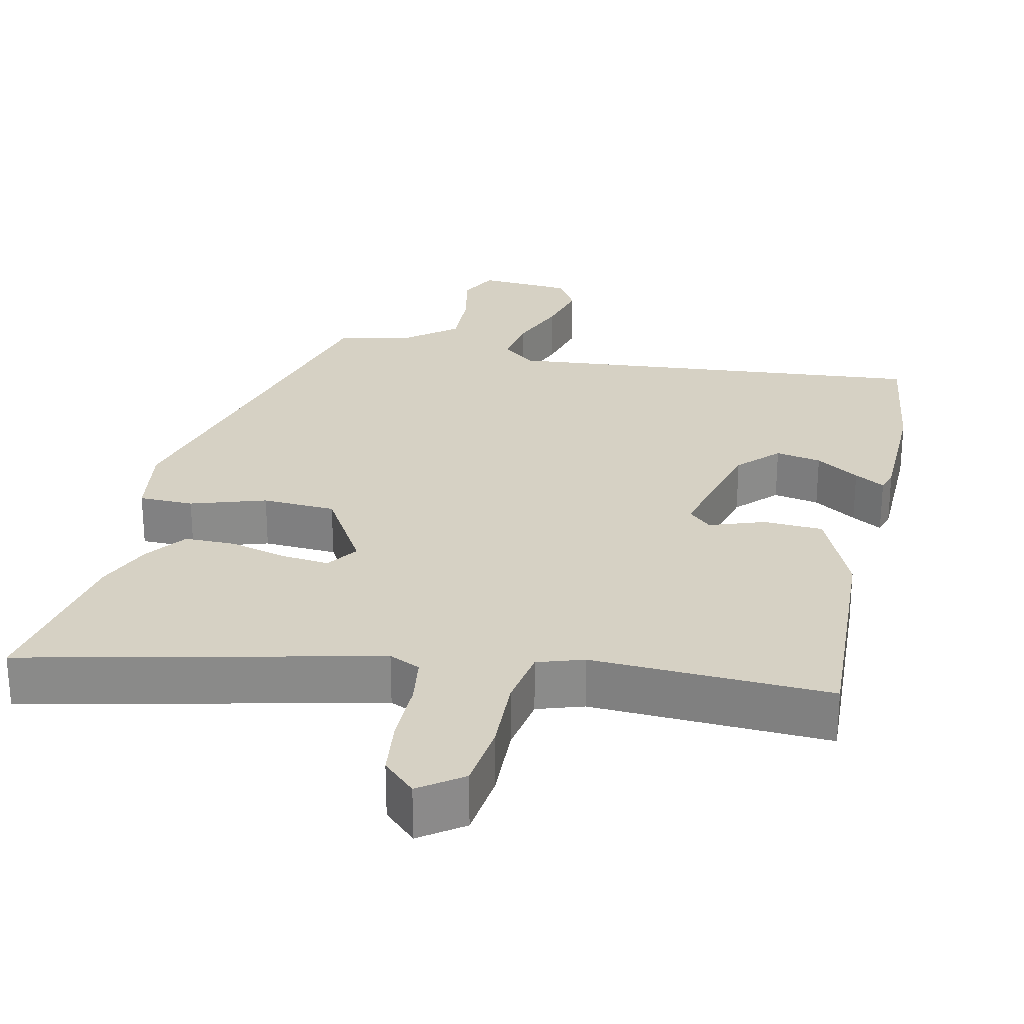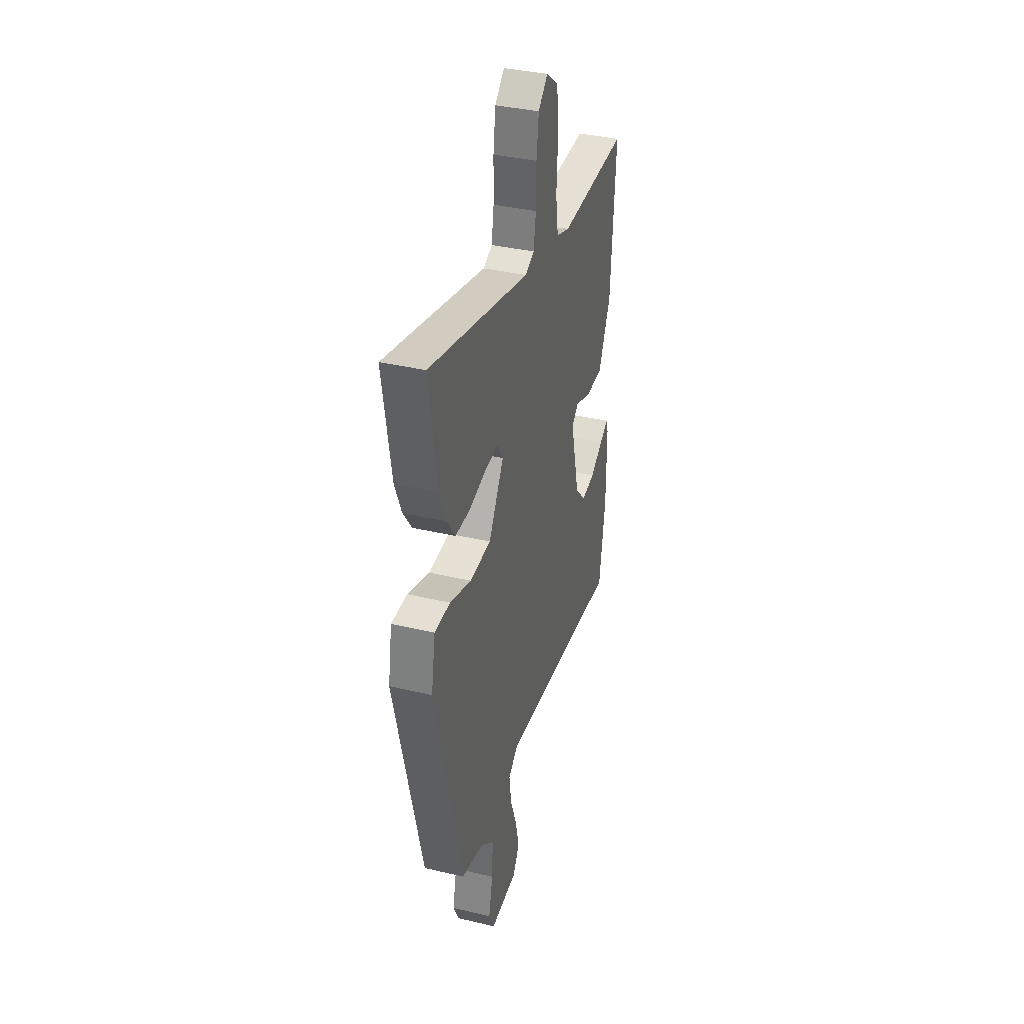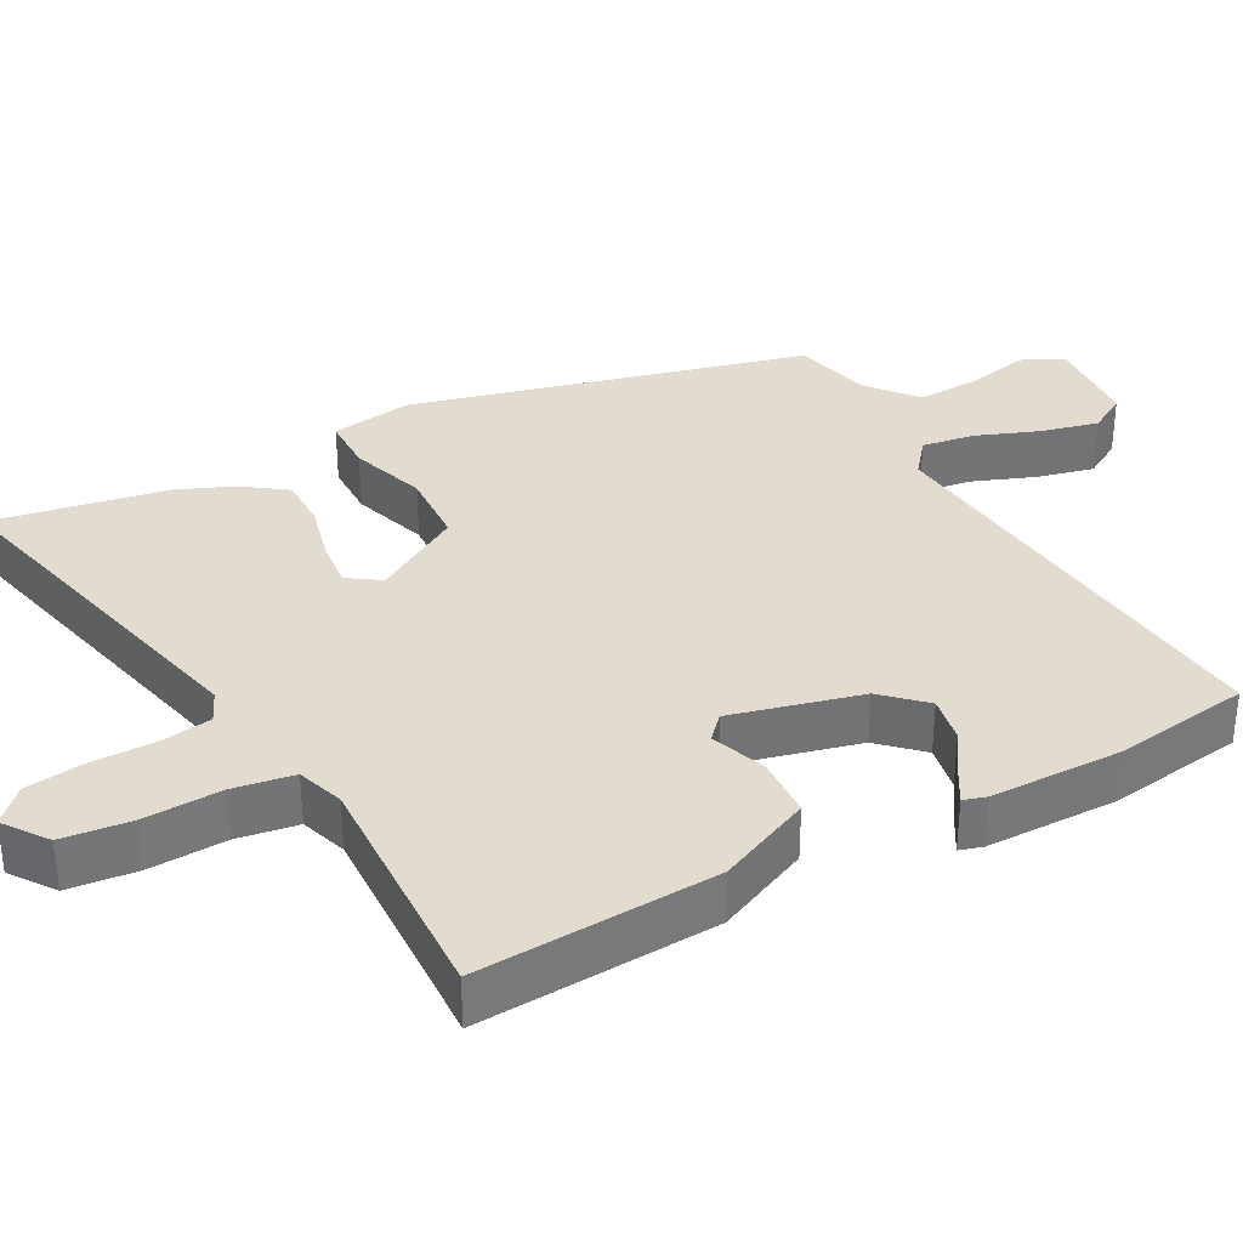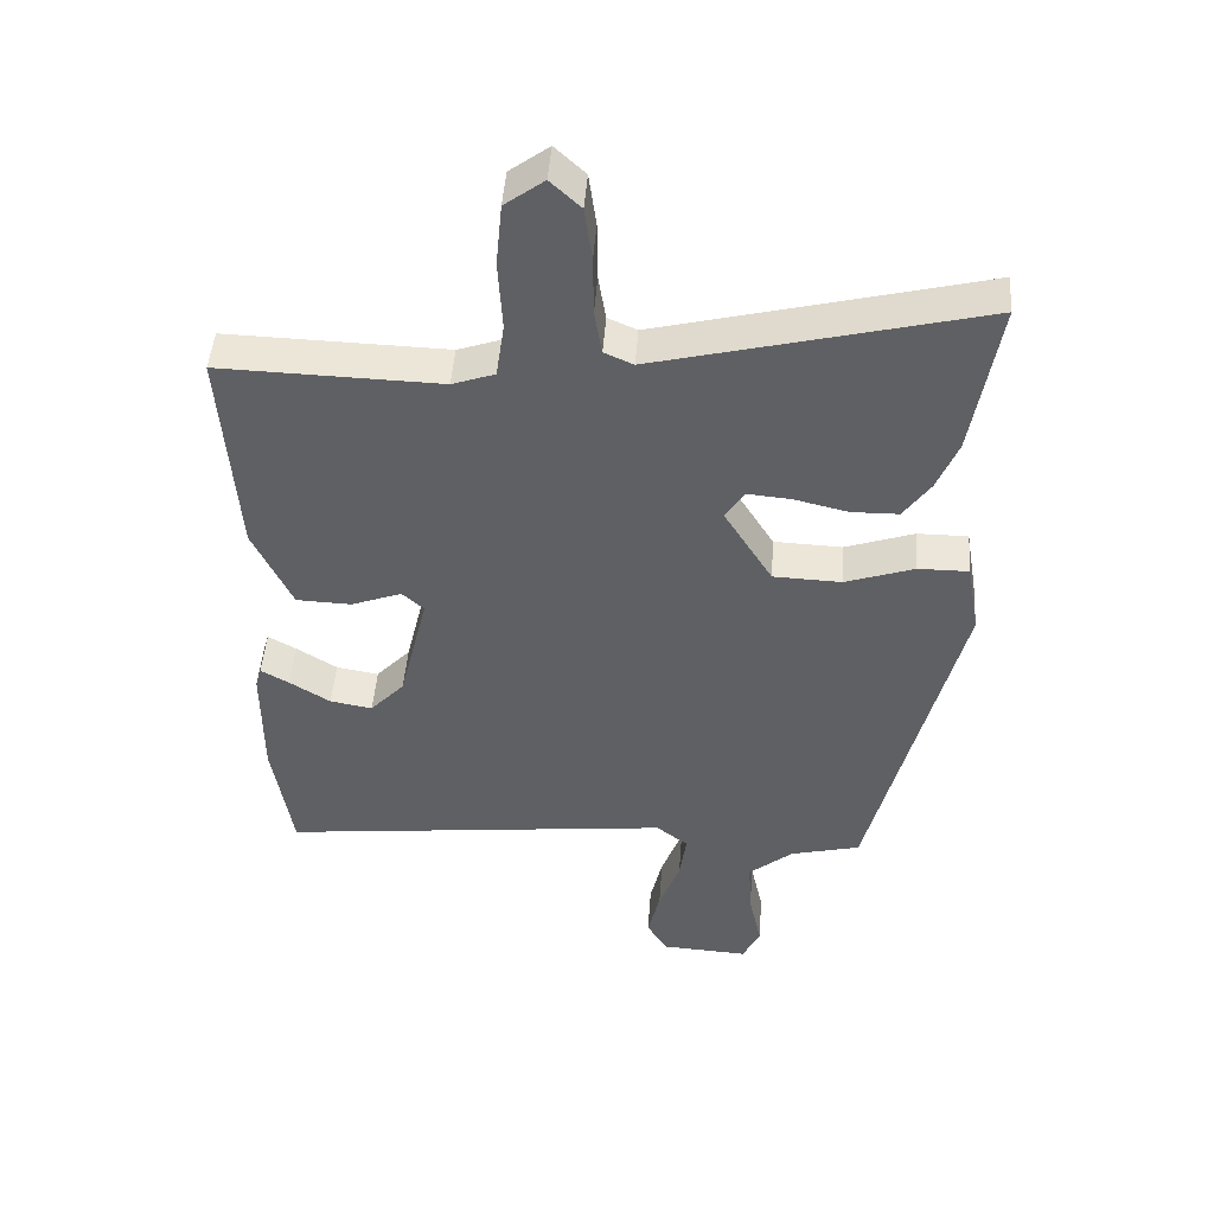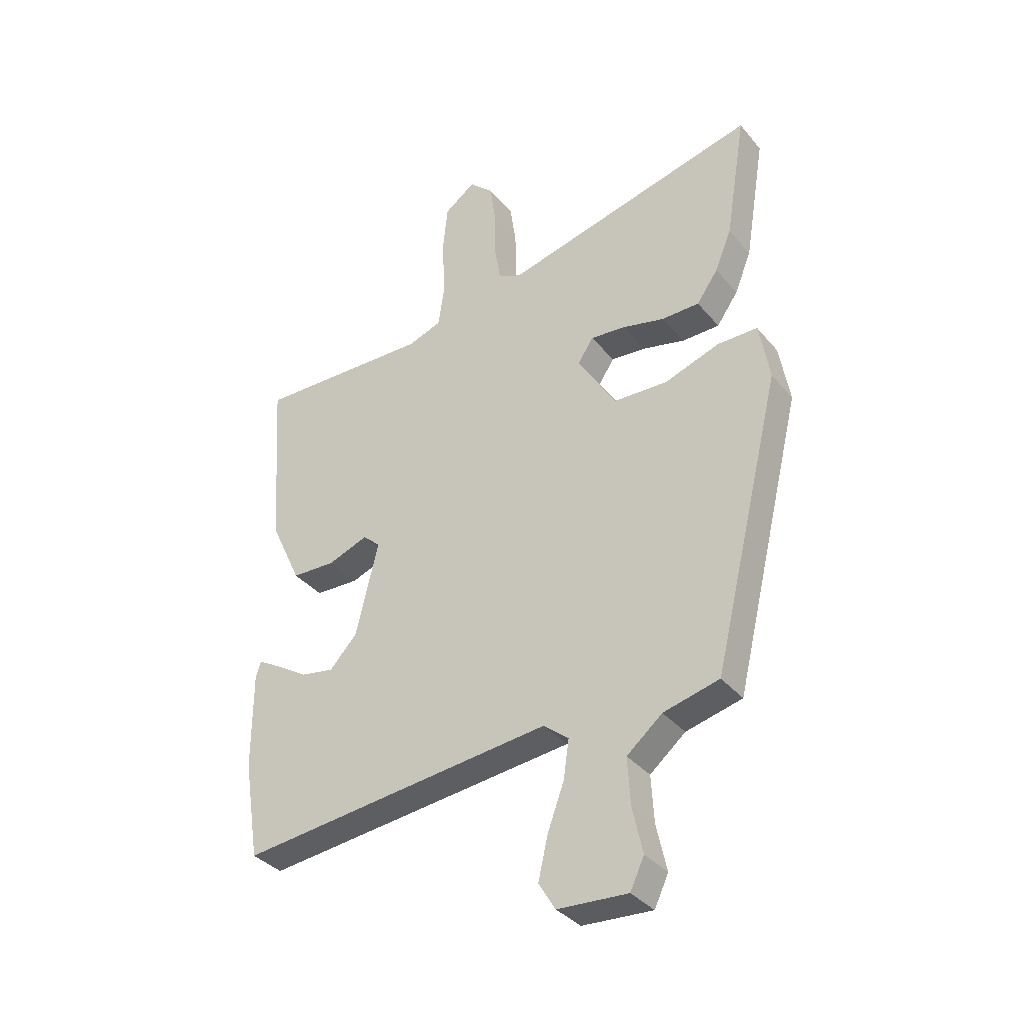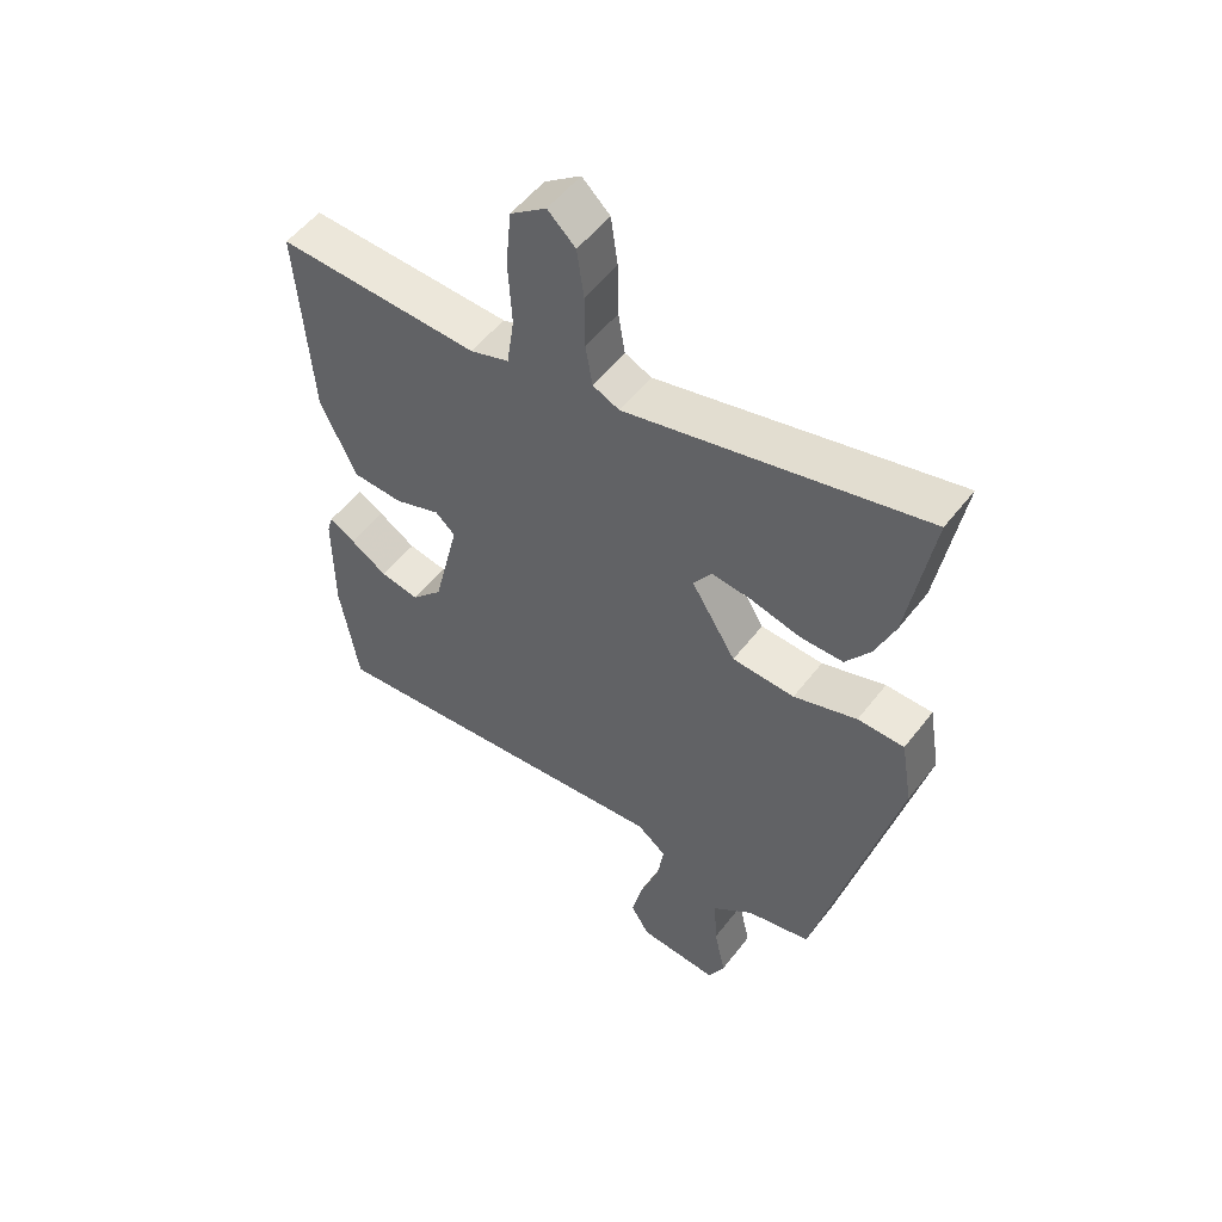
<metadata>
{"format":"obj","ext":"obj","renderer":"f3d","projection":"perspective","resolution":1024,"background":"white","views":[{"elev":26.7,"azim":13.5,"up":"+Y"},{"elev":36.9,"azim":-73.0,"up":"+Z"},{"elev":34.4,"azim":62.3,"up":"+Y"},{"elev":46.8,"azim":-175.9,"up":"+Z"},{"elev":-35.6,"azim":-146.0,"up":"+Z"},{"elev":53.5,"azim":-143.2,"up":"+Z"}]}
</metadata>
<code>
v 0.529 0.07 0.485
v 0.507 0.07 0.163
v 0.449 0.07 0.038
v 0.367 0.07 0.035
v 0.292 0.07 0.063
v 0.26 0.07 0.034
v 0.302 0.07 -0.141
v 0.353 0.07 -0.196
v 0.416 0.07 -0.185
v 0.476 0.07 -0.147
v 0.518 0.07 -0.123
v 0.527 0.07 -0.154
v 0.527 0.07 -0.332
v 0.498 0.07 -0.515
v -0.089 0.07 -0.451
v -0.136 0.07 -0.488
v -0.126 0.07 -0.559
v -0.095 0.07 -0.643
v -0.077 0.07 -0.721
v -0.108 0.07 -0.772
v -0.238 0.07 -0.78
v -0.264 0.07 -0.725
v -0.245 0.07 -0.639
v -0.24 0.07 -0.553
v -0.306 0.07 -0.498
v -0.41 0.07 -0.472
v -0.54 0.07 0.06
v -0.521 0.07 0.17
v -0.446 0.07 0.17
v -0.344 0.07 0.135
v -0.243 0.07 0.139
v -0.171 0.07 0.256
v -0.2 0.07 0.3
v -0.265 0.07 0.294
v -0.344 0.07 0.275
v -0.414 0.07 0.276
v -0.454 0.07 0.333
v -0.485 0.07 0.409
v -0.524 0.07 0.645
v -0.045 0.07 0.526
v -0.002 0.07 0.545
v 0.009 0.07 0.612
v 0.01 0.07 0.7
v 0.021 0.07 0.779
v 0.066 0.07 0.821
v 0.124 0.07 0.778
v 0.133 0.07 0.685
v 0.127 0.07 0.58
v 0.139 0.07 0.498
v 0.202 0.07 0.476
v 0.529 0 0.485
v 0.507 0 0.163
v 0.449 0 0.038
v 0.367 0 0.035
v 0.292 0 0.063
v 0.26 0 0.034
v 0.302 0 -0.141
v 0.353 0 -0.196
v 0.416 0 -0.185
v 0.476 0 -0.147
v 0.518 0 -0.123
v 0.527 0 -0.154
v 0.527 0 -0.332
v 0.498 0 -0.515
v -0.089 0 -0.451
v -0.136 0 -0.488
v -0.126 0 -0.559
v -0.095 0 -0.643
v -0.077 0 -0.721
v -0.108 0 -0.772
v -0.238 0 -0.78
v -0.264 0 -0.725
v -0.245 0 -0.639
v -0.24 0 -0.553
v -0.306 0 -0.498
v -0.41 0 -0.472
v -0.54 0 0.06
v -0.521 0 0.17
v -0.446 0 0.17
v -0.344 0 0.135
v -0.243 0 0.139
v -0.171 0 0.256
v -0.2 0 0.3
v -0.265 0 0.294
v -0.344 0 0.275
v -0.414 0 0.276
v -0.454 0 0.333
v -0.485 0 0.409
v -0.524 0 0.645
v -0.045 0 0.526
v -0.002 0 0.545
v 0.009 0 0.612
v 0.01 0 0.7
v 0.021 0 0.779
v 0.066 0 0.821
v 0.124 0 0.778
v 0.133 0 0.685
v 0.127 0 0.58
v 0.139 0 0.498
v 0.202 0 0.476
f 45 46 47 48
f 45 48 49
f 42 43 44 45
f 41 42 45 49
f 40 41 49 50
f 38 39 40
f 37 38 40 50
f 34 35 36 37
f 33 34 37 50
f 27 28 29 30
f 25 26 27 30
f 24 25 30 31
f 20 21 22 23
f 20 23 24
f 17 18 19 20
f 16 17 20 24
f 15 16 24 31
f 9 10 11 12
f 9 12 13 14
f 2 3 4 5
f 50 1 2 5
f 32 33 50 5
f 8 9 14 15
f 7 8 15 31
f 6 7 31 32
f 5 6 32
f 98 97 96 95
f 99 98 95
f 95 94 93 92
f 99 95 92 91
f 100 99 91 90
f 90 89 88
f 100 90 88 87
f 87 86 85 84
f 100 87 84 83
f 80 79 78 77
f 80 77 76 75
f 81 80 75 74
f 73 72 71 70
f 74 73 70
f 70 69 68 67
f 74 70 67 66
f 81 74 66 65
f 62 61 60 59
f 64 63 62 59
f 55 54 53 52
f 55 52 51 100
f 55 100 83 82
f 65 64 59 58
f 81 65 58 57
f 82 81 57 56
f 82 56 55
f 1 51 52 2
f 2 52 53 3
f 3 53 54 4
f 4 54 55 5
f 5 55 56 6
f 6 56 57 7
f 7 57 58 8
f 8 58 59 9
f 9 59 60 10
f 10 60 61 11
f 11 61 62 12
f 12 62 63 13
f 13 63 64 14
f 14 64 65 15
f 15 65 66 16
f 16 66 67 17
f 17 67 68 18
f 18 68 69 19
f 19 69 70 20
f 20 70 71 21
f 21 71 72 22
f 22 72 73 23
f 23 73 74 24
f 24 74 75 25
f 25 75 76 26
f 26 76 77 27
f 27 77 78 28
f 28 78 79 29
f 29 79 80 30
f 30 80 81 31
f 31 81 82 32
f 32 82 83 33
f 33 83 84 34
f 34 84 85 35
f 35 85 86 36
f 36 86 87 37
f 37 87 88 38
f 38 88 89 39
f 39 89 90 40
f 40 90 91 41
f 41 91 92 42
f 42 92 93 43
f 43 93 94 44
f 44 94 95 45
f 45 95 96 46
f 46 96 97 47
f 47 97 98 48
f 48 98 99 49
f 49 99 100 50
f 50 100 51 1

</code>
